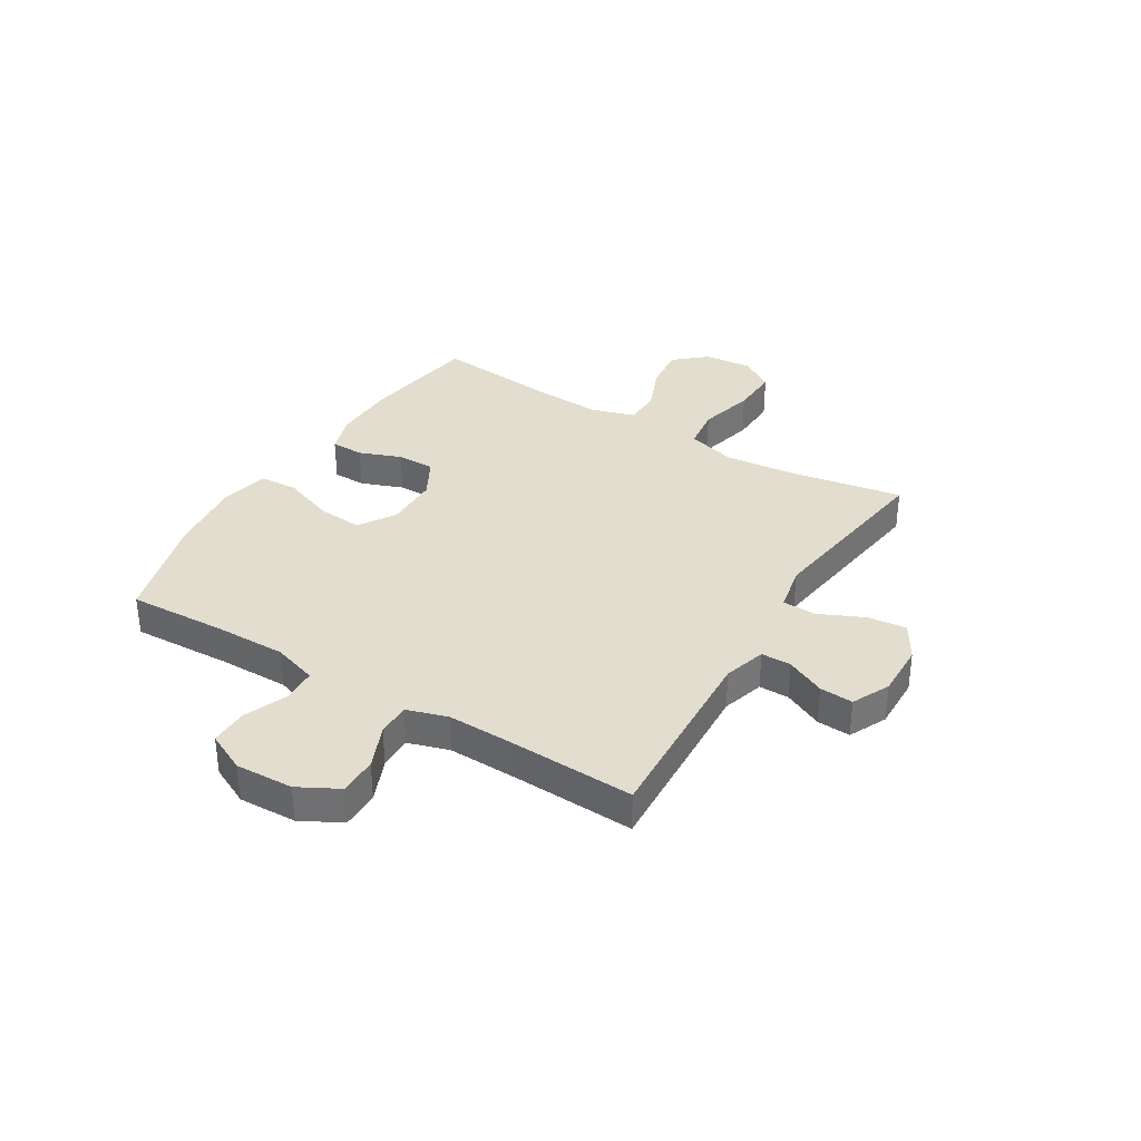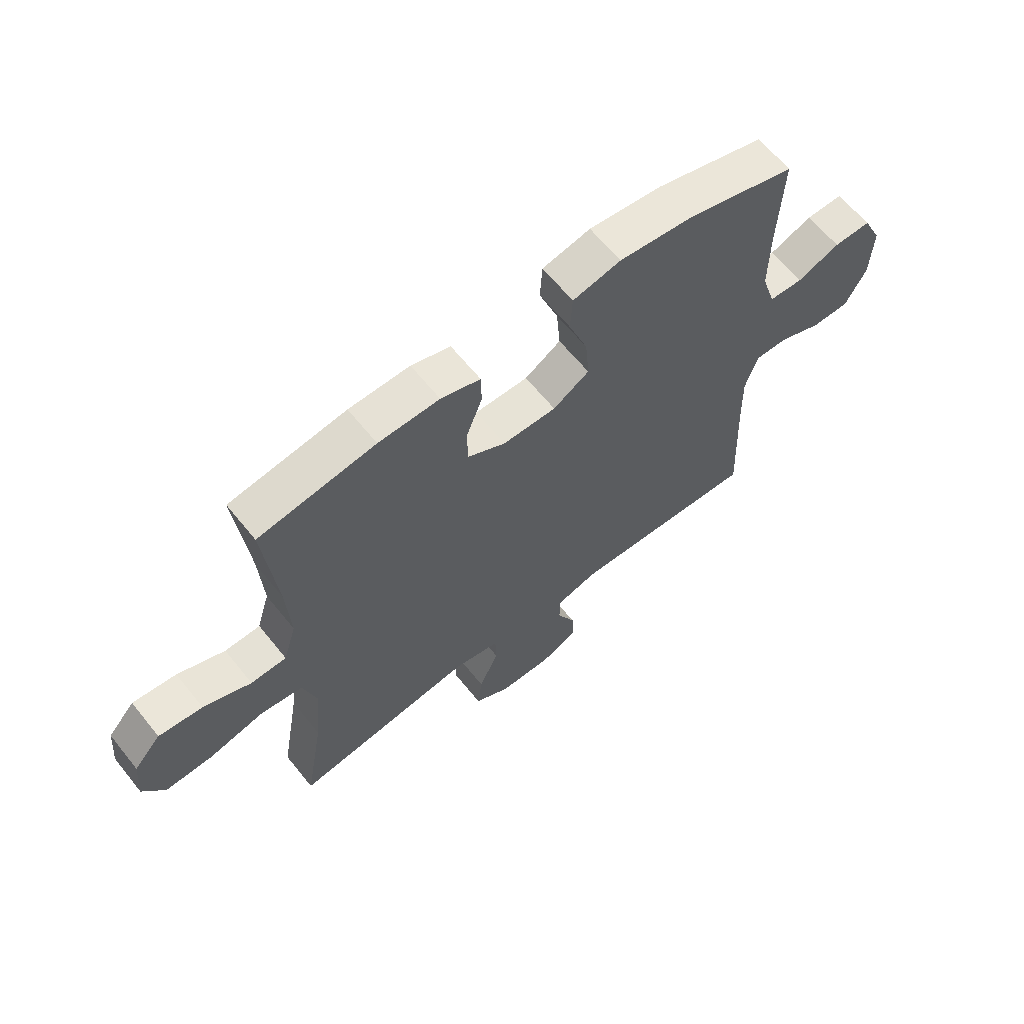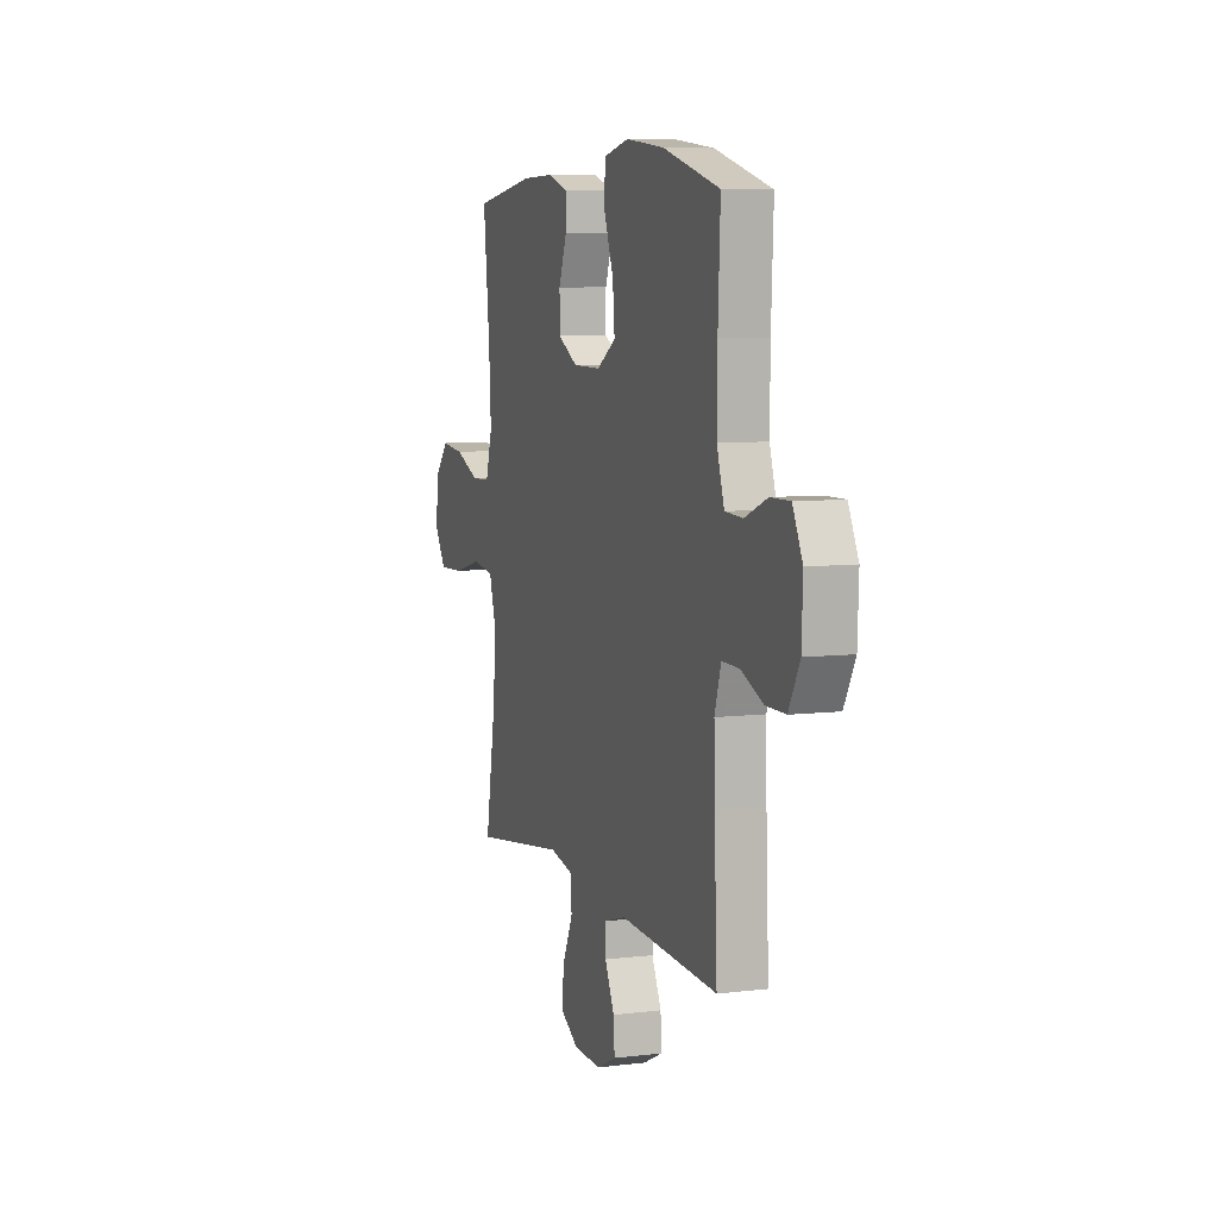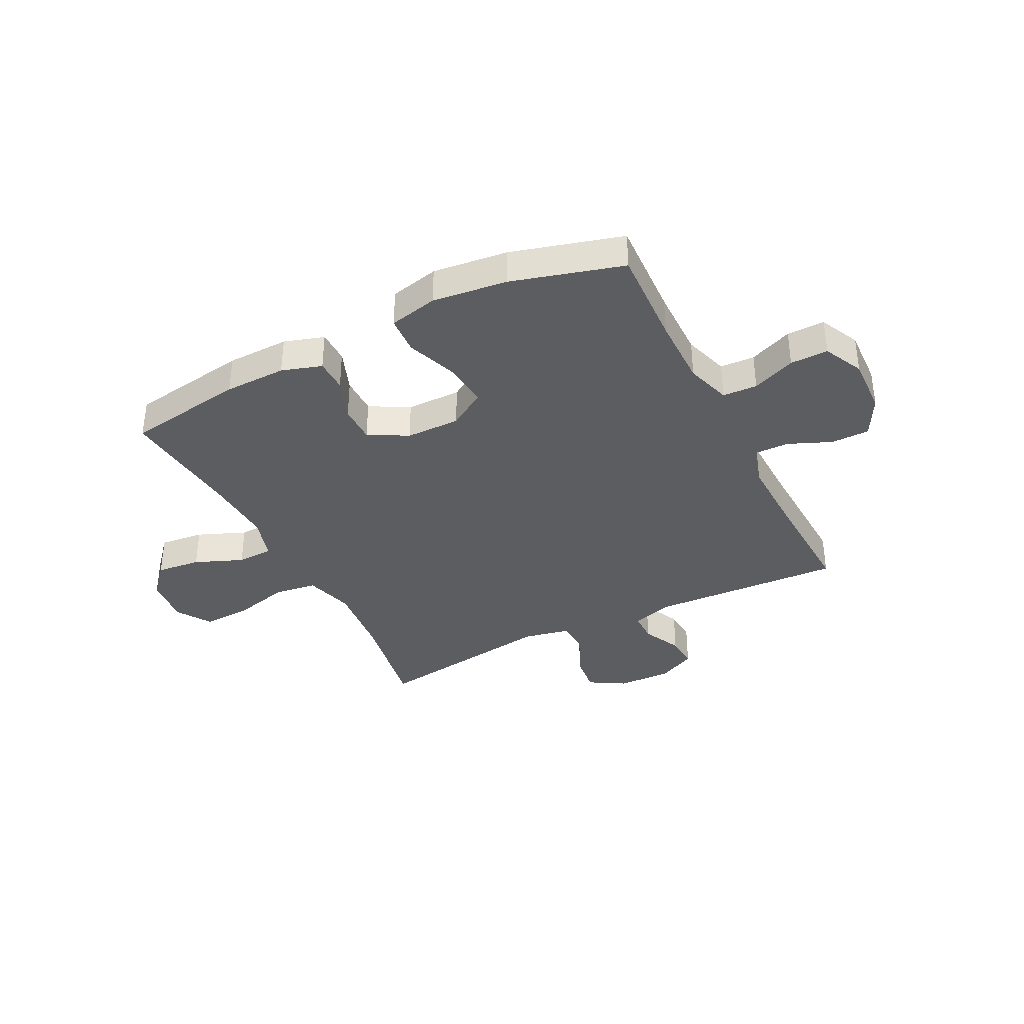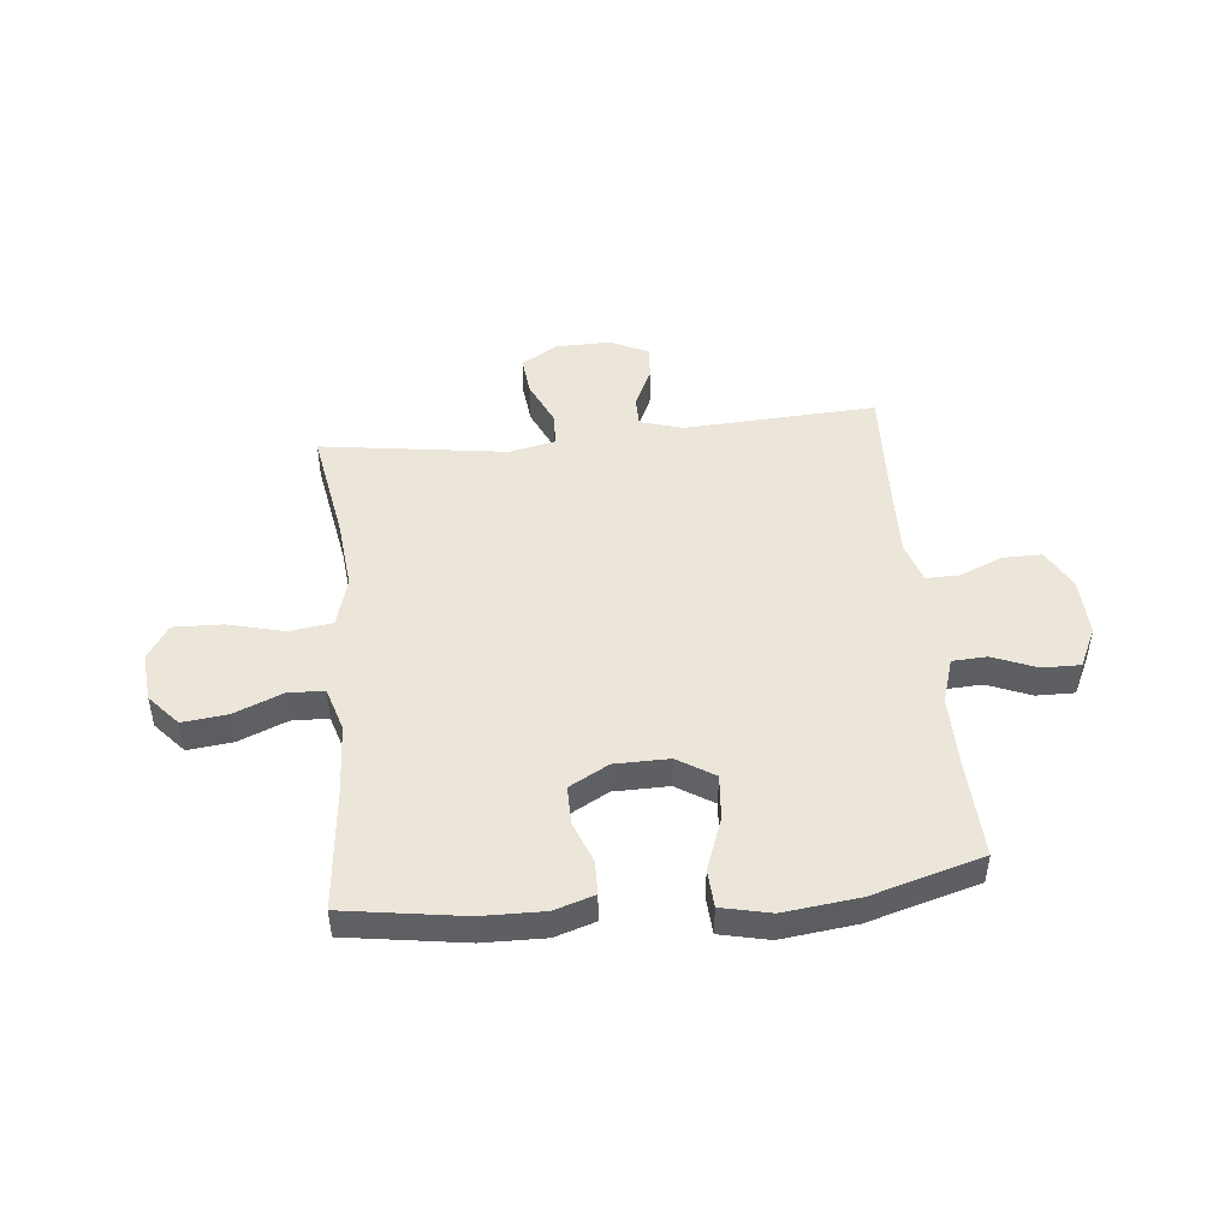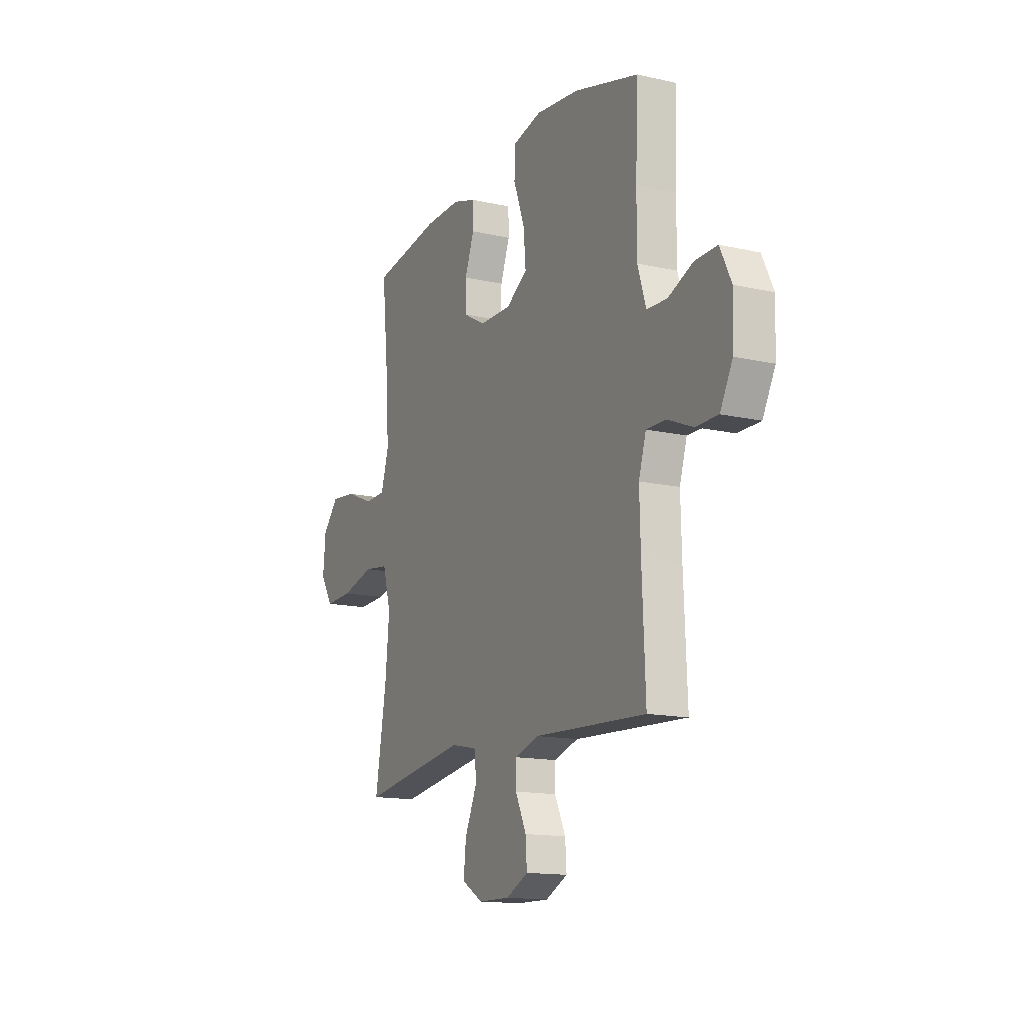
<metadata>
{"format":"obj","ext":"obj","renderer":"f3d","projection":"perspective","resolution":1024,"background":"white","views":[{"elev":34.9,"azim":121.3,"up":"+Y"},{"elev":63.3,"azim":-38.8,"up":"+Z"},{"elev":7.3,"azim":70.8,"up":"+Z"},{"elev":-36.8,"azim":26.8,"up":"+Y"},{"elev":47.8,"azim":-5.8,"up":"+Y"},{"elev":-14.6,"azim":63.9,"up":"+Z"}]}
</metadata>
<code>
v -0.5 0.07 0.5
v -0.284 0.07 0.533
v -0.171 0.07 0.535
v -0.098 0.07 0.512
v -0.097 0.07 0.452
v -0.126 0.07 0.375
v -0.126 0.07 0.306
v -0.055 0.07 0.267
v 0.044 0.07 0.266
v 0.111 0.07 0.308
v 0.104 0.07 0.39
v 0.069 0.07 0.484
v 0.073 0.07 0.553
v 0.162 0.07 0.573
v 0.298 0.07 0.557
v 0.5 0.07 0.5
v 0.492 0.07 0.32
v 0.491 0.07 0.192
v 0.517 0.07 0.11
v 0.58 0.07 0.107
v 0.659 0.07 0.139
v 0.728 0.07 0.14
v 0.763 0.07 0.068
v 0.759 0.07 -0.037
v 0.72 0.07 -0.11
v 0.65 0.07 -0.11
v 0.571 0.07 -0.077
v 0.51 0.07 -0.076
v 0.487 0.07 -0.15
v 0.49 0.07 -0.267
v 0.5 0.07 -0.5
v 0.151 0.07 -0.482
v 0.074 0.07 -0.505
v 0.074 0.07 -0.56
v 0.108 0.07 -0.631
v 0.112 0.07 -0.692
v 0.043 0.07 -0.725
v -0.056 0.07 -0.723
v -0.122 0.07 -0.684
v -0.114 0.07 -0.612
v -0.077 0.07 -0.531
v -0.079 0.07 -0.47
v -0.164 0.07 -0.452
v -0.5 0.07 -0.5
v -0.465 0.07 -0.296
v -0.452 0.07 -0.164
v -0.478 0.07 -0.075
v -0.556 0.07 -0.064
v -0.659 0.07 -0.09
v -0.747 0.07 -0.093
v -0.787 0.07 -0.031
v -0.779 0.07 0.057
v -0.729 0.07 0.114
v -0.648 0.07 0.105
v -0.56 0.07 0.069
v -0.494 0.07 0.071
v -0.47 0.07 0.151
v -0.477 0.07 0.276
v -0.5 0 0.5
v -0.284 0 0.533
v -0.171 0 0.535
v -0.098 0 0.512
v -0.097 0 0.452
v -0.126 0 0.375
v -0.126 0 0.306
v -0.055 0 0.267
v 0.044 0 0.266
v 0.111 0 0.308
v 0.104 0 0.39
v 0.069 0 0.484
v 0.073 0 0.553
v 0.162 0 0.573
v 0.298 0 0.557
v 0.5 0 0.5
v 0.492 0 0.32
v 0.491 0 0.192
v 0.517 0 0.11
v 0.58 0 0.107
v 0.659 0 0.139
v 0.728 0 0.14
v 0.763 0 0.068
v 0.759 0 -0.037
v 0.72 0 -0.11
v 0.65 0 -0.11
v 0.571 0 -0.077
v 0.51 0 -0.076
v 0.487 0 -0.15
v 0.49 0 -0.267
v 0.5 0 -0.5
v 0.151 0 -0.482
v 0.074 0 -0.505
v 0.074 0 -0.56
v 0.108 0 -0.631
v 0.112 0 -0.692
v 0.043 0 -0.725
v -0.056 0 -0.723
v -0.122 0 -0.684
v -0.114 0 -0.612
v -0.077 0 -0.531
v -0.079 0 -0.47
v -0.164 0 -0.452
v -0.5 0 -0.5
v -0.465 0 -0.296
v -0.452 0 -0.164
v -0.478 0 -0.075
v -0.556 0 -0.064
v -0.659 0 -0.09
v -0.747 0 -0.093
v -0.787 0 -0.031
v -0.779 0 0.057
v -0.729 0 0.114
v -0.648 0 0.105
v -0.56 0 0.069
v -0.494 0 0.071
v -0.47 0 0.151
v -0.477 0 0.276
f 53 54 55
f 52 53 55
f 51 52 55
f 50 51 55
f 49 50 55
f 48 49 55
f 47 48 55 56
f 46 47 56 57
f 43 44 45
f 42 43 45 46
f 39 40 41
f 38 39 41
f 37 38 41
f 36 37 41
f 35 36 41
f 34 35 41
f 33 34 41 42
f 46 57 58
f 42 46 58
f 33 42 58
f 32 33 58
f 25 26 27
f 24 25 27
f 23 24 27
f 22 23 27
f 21 22 27
f 20 21 27
f 19 20 27 28
f 18 19 28 29
f 15 16 17
f 14 15 17
f 13 14 17
f 12 13 17
f 11 12 17
f 17 18 29
f 11 17 29
f 10 11 29
f 4 5 6
f 3 4 6
f 2 3 6
f 1 2 6
f 58 1 6
f 58 6 7
f 58 7 8
f 32 58 8
f 31 32 8
f 30 31 8
f 9 10 29 30
f 8 9 30
f 113 112 111
f 113 111 110
f 113 110 109
f 113 109 108
f 113 108 107
f 113 107 106
f 114 113 106 105
f 115 114 105 104
f 103 102 101
f 104 103 101 100
f 99 98 97
f 99 97 96
f 99 96 95
f 99 95 94
f 99 94 93
f 99 93 92
f 100 99 92 91
f 116 115 104
f 116 104 100
f 116 100 91
f 116 91 90
f 85 84 83
f 85 83 82
f 85 82 81
f 85 81 80
f 85 80 79
f 85 79 78
f 86 85 78 77
f 87 86 77 76
f 75 74 73
f 75 73 72
f 75 72 71
f 75 71 70
f 75 70 69
f 87 76 75
f 87 75 69
f 87 69 68
f 64 63 62
f 64 62 61
f 64 61 60
f 64 60 59
f 64 59 116
f 65 64 116
f 66 65 116
f 66 116 90
f 66 90 89
f 66 89 88
f 88 87 68 67
f 88 67 66
f 1 59 60 2
f 2 60 61 3
f 3 61 62 4
f 4 62 63 5
f 5 63 64 6
f 6 64 65 7
f 7 65 66 8
f 8 66 67 9
f 9 67 68 10
f 10 68 69 11
f 11 69 70 12
f 12 70 71 13
f 13 71 72 14
f 14 72 73 15
f 15 73 74 16
f 16 74 75 17
f 17 75 76 18
f 18 76 77 19
f 19 77 78 20
f 20 78 79 21
f 21 79 80 22
f 22 80 81 23
f 23 81 82 24
f 24 82 83 25
f 25 83 84 26
f 26 84 85 27
f 27 85 86 28
f 28 86 87 29
f 29 87 88 30
f 30 88 89 31
f 31 89 90 32
f 32 90 91 33
f 33 91 92 34
f 34 92 93 35
f 35 93 94 36
f 36 94 95 37
f 37 95 96 38
f 38 96 97 39
f 39 97 98 40
f 40 98 99 41
f 41 99 100 42
f 42 100 101 43
f 43 101 102 44
f 44 102 103 45
f 45 103 104 46
f 46 104 105 47
f 47 105 106 48
f 48 106 107 49
f 49 107 108 50
f 50 108 109 51
f 51 109 110 52
f 52 110 111 53
f 53 111 112 54
f 54 112 113 55
f 55 113 114 56
f 56 114 115 57
f 57 115 116 58
f 58 116 59 1

</code>
